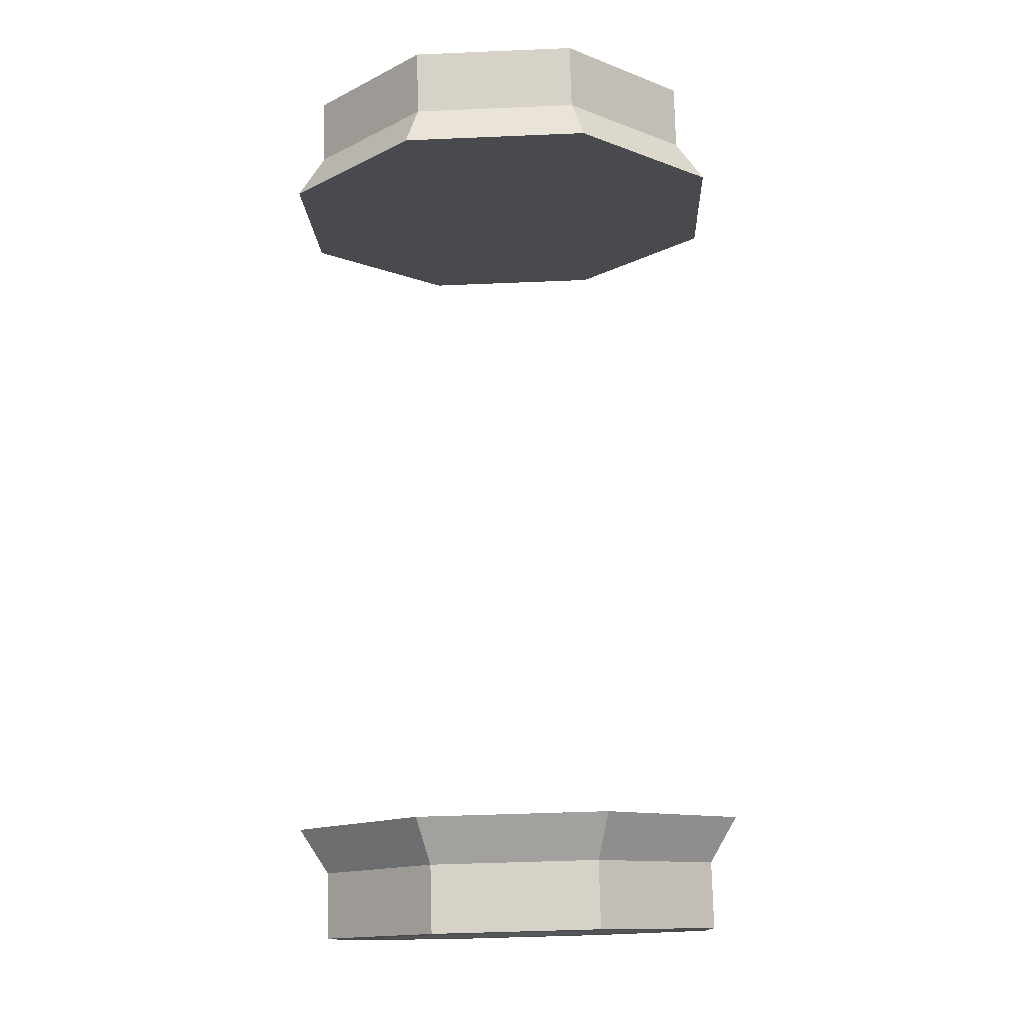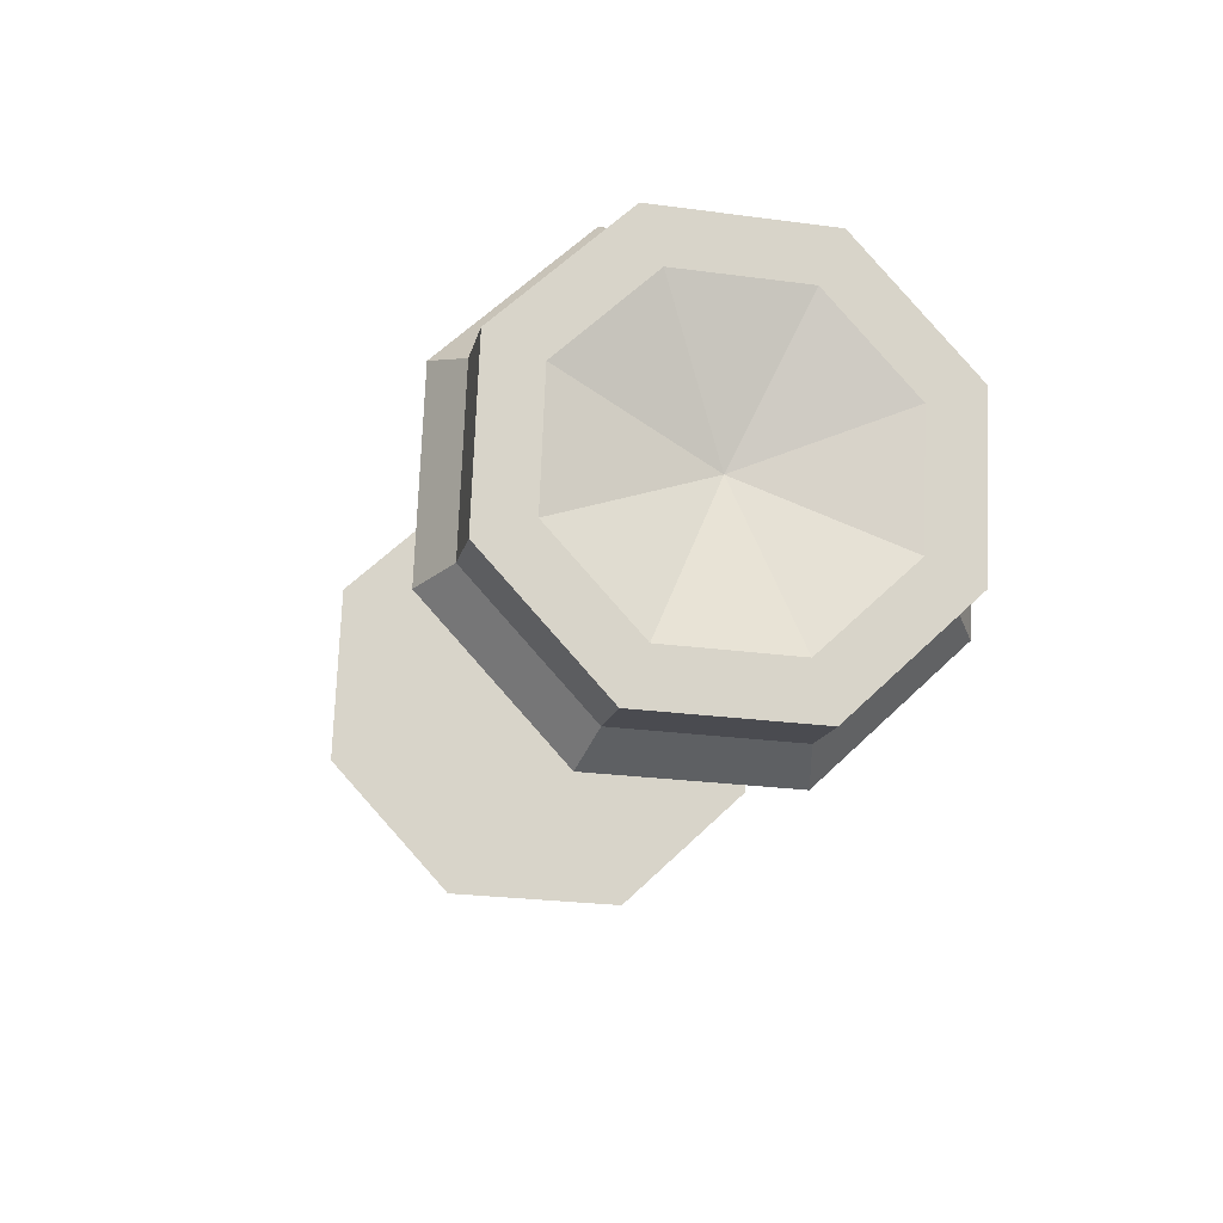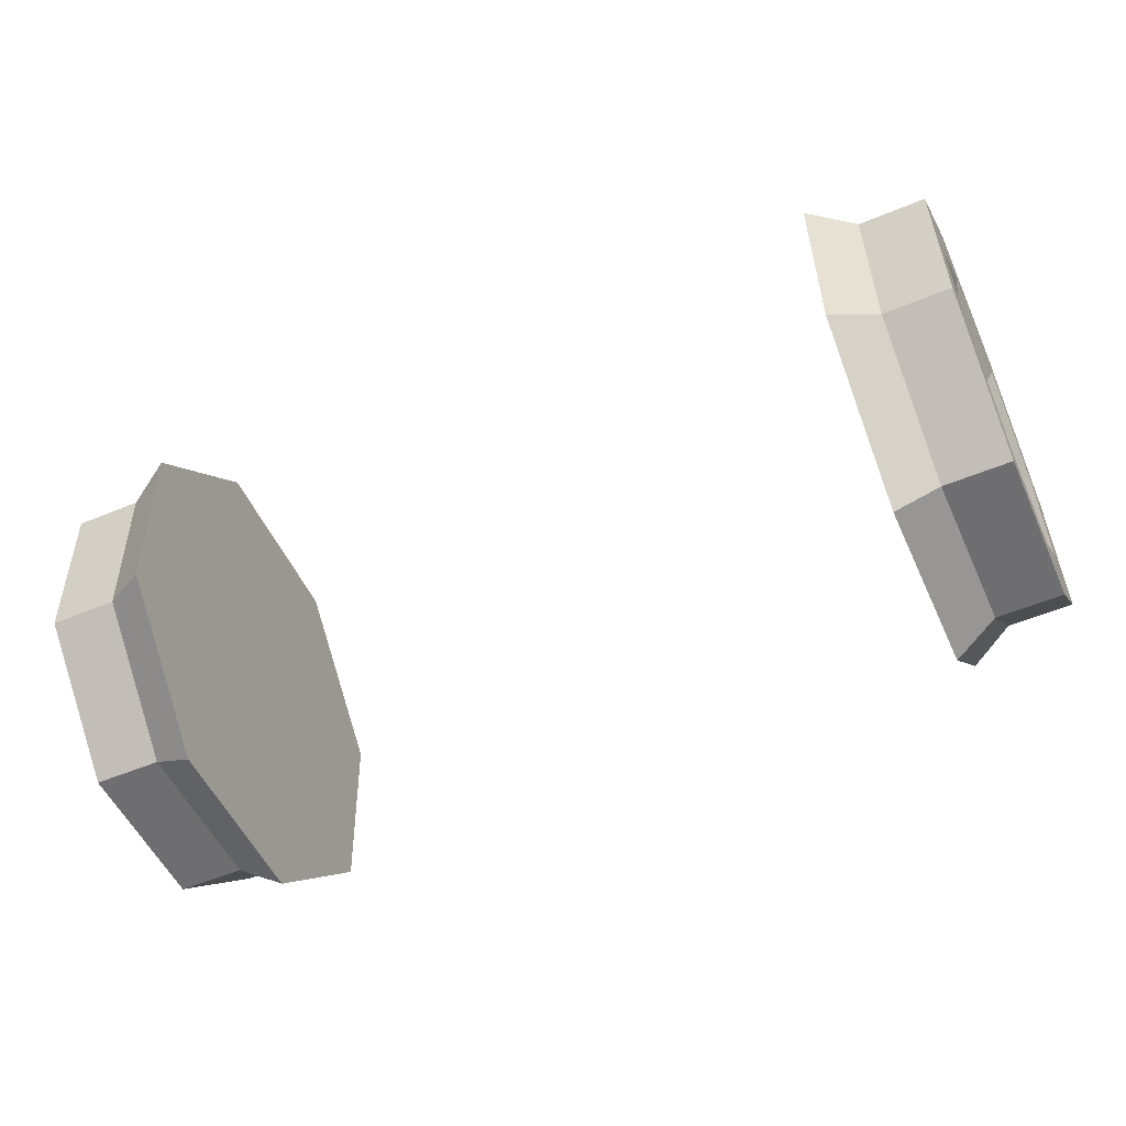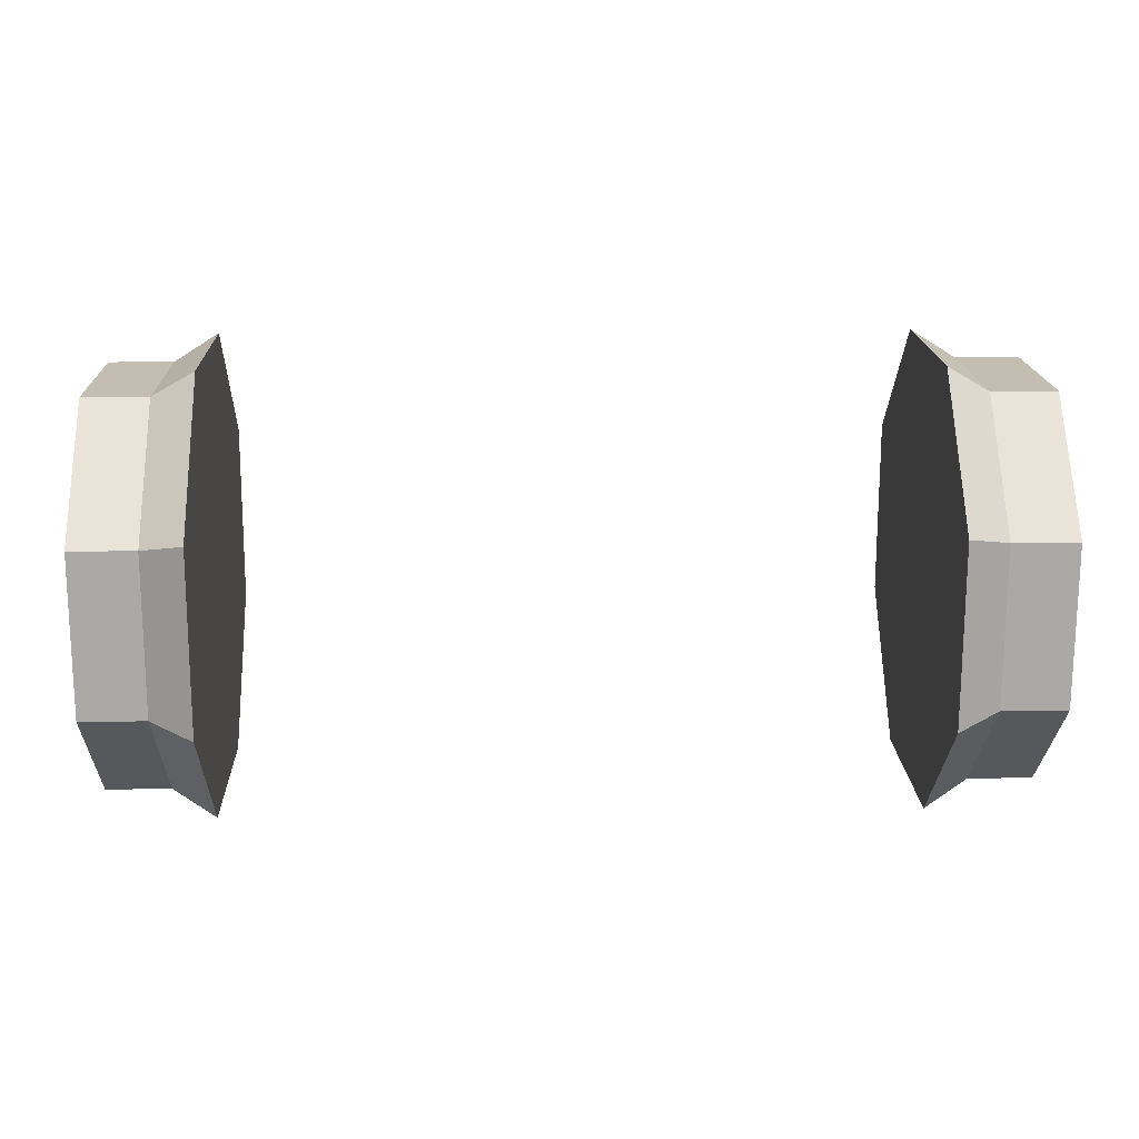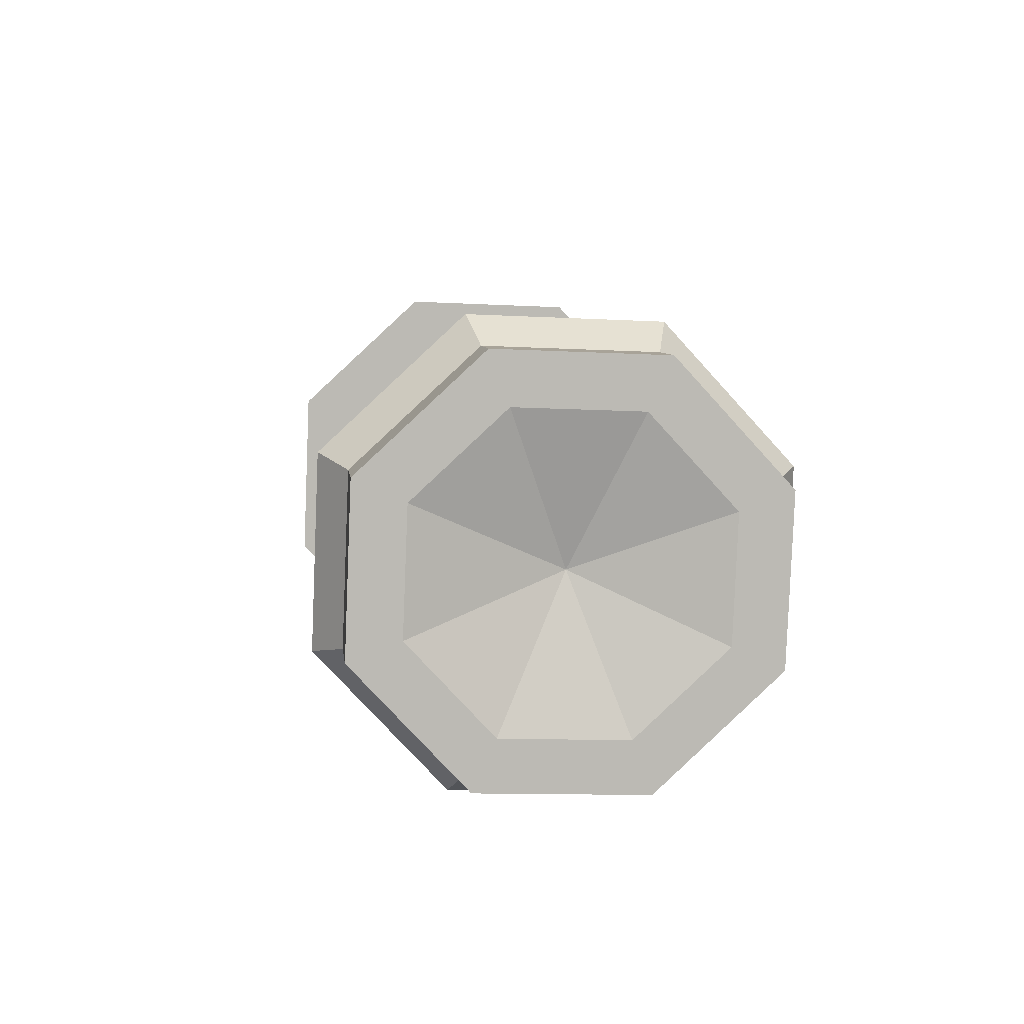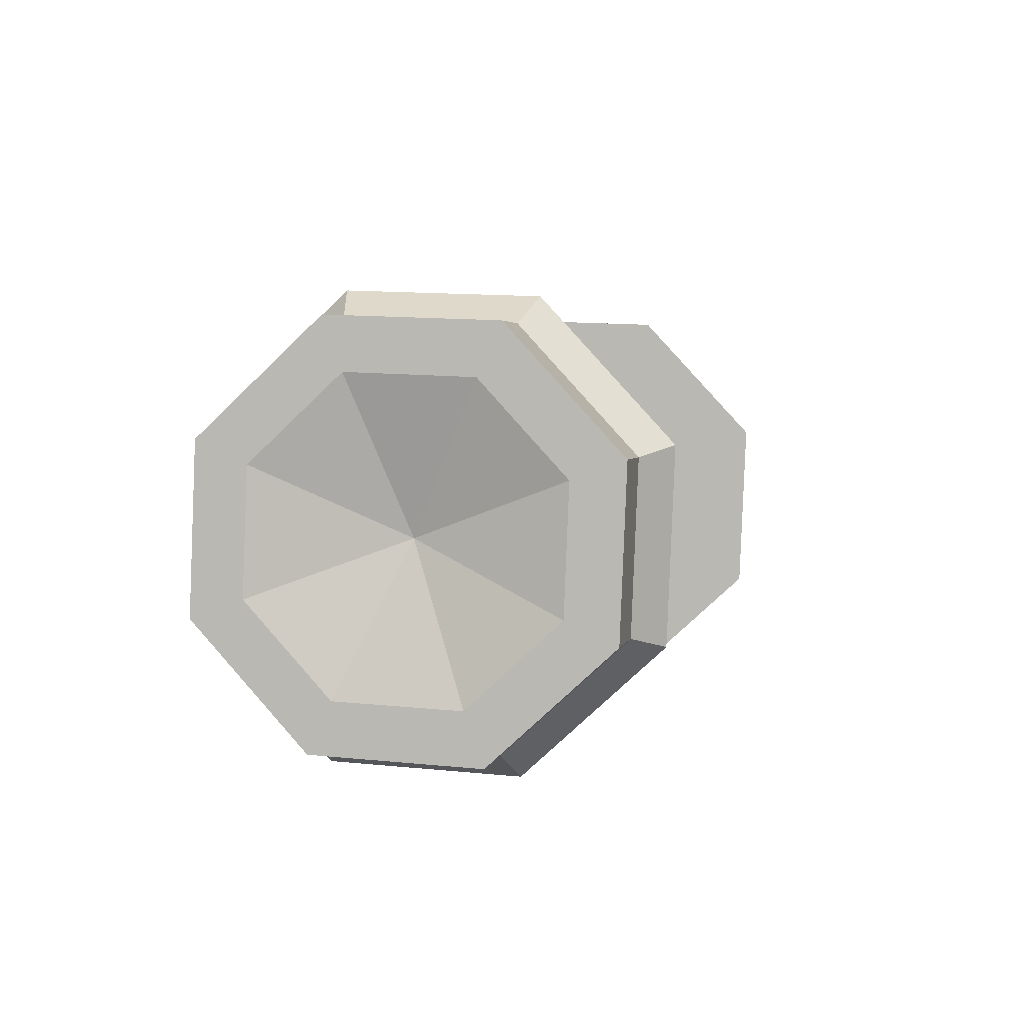
<metadata>
{"format":"obj","ext":"obj","renderer":"f3d","projection":"perspective","resolution":1024,"background":"white","views":[{"elev":76.9,"azim":-91.5,"up":"+Z"},{"elev":-14.6,"azim":78.3,"up":"+Y"},{"elev":-54.3,"azim":-156.2,"up":"+Y"},{"elev":14.7,"azim":177.9,"up":"+Z"},{"elev":7.1,"azim":83.4,"up":"+Y"},{"elev":3.3,"azim":102.1,"up":"+Z"}]}
</metadata>
<code>
g train_freight_big_base_wheel_B2
v -0.7014 -0.3561 -0.1308
v -0.6225 -0.4045 -0.1486
v -0.6225 -0.181 -0.3911
v -0.7014 -0.1593 -0.3443
v -0.8183 0.1593 0.3443
v -0.7014 0.1593 0.3443
v -0.7014 -0.1308 0.3561
v -0.8183 -0.1308 0.3561
v -0.8183 0.3443 -0.1593
v -0.7014 0.3443 -0.1593
v -0.7014 0.3561 0.1308
v -0.8183 0.3561 0.1308
v -0.8183 -0.1593 -0.3443
v -0.7014 -0.1593 -0.3443
v -0.7014 0.1308 -0.3561
v -0.8183 0.1308 -0.3561
v -0.8183 -0.3561 -0.1308
v -0.7014 -0.3561 -0.1308
v -0.7014 -0.1593 -0.3443
v -0.8183 -0.1593 -0.3443
v -0.8183 -0.1308 0.3561
v -0.7014 -0.1308 0.3561
v -0.7014 -0.3443 0.1593
v -0.8183 -0.3443 0.1593
v -0.8183 0.3561 0.1308
v -0.7014 0.3561 0.1308
v -0.7014 0.1593 0.3443
v -0.8183 0.1593 0.3443
v -0.8183 0.1308 -0.3561
v -0.7014 0.1308 -0.3561
v -0.7014 0.3443 -0.1593
v -0.8183 0.3443 -0.1593
v -0.8183 -0.3443 0.1593
v -0.7014 -0.3443 0.1593
v -0.7014 -0.3561 -0.1308
v -0.8183 -0.3561 -0.1308
v -0.6225 -0.181 -0.3911
v -0.6225 -0.4045 -0.1486
v -0.6225 -0.3911 0.181
v -0.6225 -0.1486 0.4045
v -0.6225 0.1486 -0.4045
v -0.6225 0.181 0.3912
v -0.6225 0.3912 -0.181
v -0.6225 0.4045 0.1486
v -0.7014 -0.1308 0.3561
v -0.6225 -0.1486 0.4045
v -0.6225 -0.3911 0.181
v -0.7014 -0.3443 0.1593
v -0.7014 0.3561 0.1308
v -0.6225 0.4045 0.1486
v -0.6225 0.181 0.3912
v -0.7014 0.1593 0.3443
v -0.7014 0.1308 -0.3561
v -0.6225 0.1486 -0.4045
v -0.6225 0.3912 -0.181
v -0.7014 0.3443 -0.1593
v -0.7014 -0.3443 0.1593
v -0.6225 -0.3911 0.181
v -0.6225 -0.4045 -0.1486
v -0.7014 -0.3561 -0.1308
v -0.7014 0.1593 0.3443
v -0.6225 0.181 0.3912
v -0.6225 -0.1486 0.4045
v -0.7014 -0.1308 0.3561
v -0.7014 0.3443 -0.1593
v -0.6225 0.3912 -0.181
v -0.6225 0.4045 0.1486
v -0.7014 0.3561 0.1308
v -0.7014 -0.1593 -0.3443
v -0.6225 -0.181 -0.3911
v -0.6225 0.1486 -0.4045
v -0.7014 0.1308 -0.3561
v 0.7014 -0.3561 -0.1308
v 0.7014 -0.1593 -0.3443
v 0.6225 -0.181 -0.3911
v 0.6225 -0.4045 -0.1486
v 0.8183 0.1593 0.3443
v 0.8183 -0.1308 0.3561
v 0.7014 -0.1308 0.3561
v 0.7014 0.1593 0.3443
v 0.8183 0.3443 -0.1593
v 0.8183 0.3561 0.1308
v 0.7014 0.3561 0.1308
v 0.7014 0.3443 -0.1593
v 0.8183 -0.1593 -0.3443
v 0.8183 0.1308 -0.3561
v 0.7014 0.1308 -0.3561
v 0.7014 -0.1593 -0.3443
v 0.8183 -0.3561 -0.1308
v 0.8183 -0.1593 -0.3443
v 0.7014 -0.1593 -0.3443
v 0.7014 -0.3561 -0.1308
v 0.8183 -0.1308 0.3561
v 0.8183 -0.3443 0.1593
v 0.7014 -0.3443 0.1593
v 0.7014 -0.1308 0.3561
v 0.8183 0.3561 0.1308
v 0.8183 0.1593 0.3443
v 0.7014 0.1593 0.3443
v 0.7014 0.3561 0.1308
v 0.8183 0.1308 -0.3561
v 0.8183 0.3443 -0.1593
v 0.7014 0.3443 -0.1593
v 0.7014 0.1308 -0.3561
v 0.8183 -0.3443 0.1593
v 0.8183 -0.3561 -0.1308
v 0.7014 -0.3561 -0.1308
v 0.7014 -0.3443 0.1593
v 0.6225 -0.3911 0.181
v 0.6225 -0.4045 -0.1486
v 0.6225 -0.181 -0.3911
v 0.6225 -0.1486 0.4045
v 0.6225 0.1486 -0.4045
v 0.6225 0.181 0.3912
v 0.6225 0.3912 -0.181
v 0.6225 0.4045 0.1486
v 0.7014 -0.1308 0.3561
v 0.7014 -0.3443 0.1593
v 0.6225 -0.3911 0.181
v 0.6225 -0.1486 0.4045
v 0.7014 0.3561 0.1308
v 0.7014 0.1593 0.3443
v 0.6225 0.181 0.3912
v 0.6225 0.4045 0.1486
v 0.7014 0.1308 -0.3561
v 0.7014 0.3443 -0.1593
v 0.6225 0.3912 -0.181
v 0.6225 0.1486 -0.4045
v 0.7014 -0.3443 0.1593
v 0.7014 -0.3561 -0.1308
v 0.6225 -0.4045 -0.1486
v 0.6225 -0.3911 0.181
v 0.7014 0.1593 0.3443
v 0.7014 -0.1308 0.3561
v 0.6225 -0.1486 0.4045
v 0.6225 0.181 0.3912
v 0.7014 0.3443 -0.1593
v 0.7014 0.3561 0.1308
v 0.6225 0.4045 0.1486
v 0.6225 0.3912 -0.181
v 0.7014 -0.1593 -0.3443
v 0.7014 0.1308 -0.3561
v 0.6225 0.1486 -0.4045
v 0.6225 -0.181 -0.3911
v -0.8183 0.09763 -0.2658
v -0.8183 0.1308 -0.3561
v -0.8183 0.3443 -0.1593
v -0.8183 0.257 -0.1189
v -0.8183 -0.1189 -0.257
v -0.8183 0.3561 0.1308
v -0.8183 -0.1593 -0.3443
v -0.8183 0.2658 0.09763
v -0.8183 -0.2658 -0.09763
v -0.8183 0.1593 0.3443
v -0.8183 -0.3561 -0.1308
v -0.8183 0.1189 0.257
v -0.8183 -0.257 0.1189
v -0.8183 -0.1308 0.3561
v -0.8183 -0.3443 0.1593
v -0.8183 -0.09763 0.2658
v 0.8183 -0.1189 -0.257
v 0.8183 0.09763 -0.2658
v 0.8183 0.1308 -0.3561
v 0.8183 -0.1593 -0.3443
v 0.8183 0.3443 -0.1593
v 0.8183 -0.2658 -0.09763
v 0.8183 0.257 -0.1189
v 0.8183 -0.3561 -0.1308
v 0.8183 0.3561 0.1308
v 0.8183 -0.257 0.1189
v 0.8183 0.2658 0.09763
v 0.8183 -0.3443 0.1593
v 0.8183 0.1593 0.3443
v 0.8183 -0.09763 0.2658
v 0.8183 0.1189 0.257
v 0.8183 -0.1308 0.3561
v -0.7505 1.258e-05 -1.24e-05
v -0.8183 -0.1189 -0.257
v -0.8183 0.09763 -0.2658
v -0.7505 1.258e-05 -1.24e-05
v -0.8183 0.09763 -0.2658
v -0.8183 0.257 -0.1189
v -0.7505 1.258e-05 -1.24e-05
v -0.8183 0.257 -0.1189
v -0.8183 0.2658 0.09763
v -0.7505 1.258e-05 -1.24e-05
v -0.8183 0.2658 0.09763
v -0.8183 0.1189 0.257
v -0.7505 1.258e-05 -1.24e-05
v -0.8183 0.1189 0.257
v -0.8183 -0.09763 0.2658
v -0.7505 1.258e-05 -1.24e-05
v -0.8183 -0.09763 0.2658
v -0.8183 -0.257 0.1189
v -0.7505 1.258e-05 -1.24e-05
v -0.8183 -0.257 0.1189
v -0.8183 -0.2658 -0.09763
v -0.7505 1.258e-05 -1.24e-05
v -0.8183 -0.2658 -0.09763
v -0.8183 -0.1189 -0.257
v 0.7505 1.258e-05 -1.24e-05
v 0.8183 0.09763 -0.2658
v 0.8183 -0.1189 -0.257
v 0.7505 1.258e-05 -1.24e-05
v 0.8183 0.257 -0.1189
v 0.8183 0.09763 -0.2658
v 0.7505 1.258e-05 -1.24e-05
v 0.8183 0.2658 0.09763
v 0.8183 0.257 -0.1189
v 0.7505 1.258e-05 -1.24e-05
v 0.8183 0.1189 0.257
v 0.8183 0.2658 0.09763
v 0.7505 1.258e-05 -1.24e-05
v 0.8183 -0.09763 0.2658
v 0.8183 0.1189 0.257
v 0.7505 1.258e-05 -1.24e-05
v 0.8183 -0.257 0.1189
v 0.8183 -0.09763 0.2658
v 0.7505 1.258e-05 -1.24e-05
v 0.8183 -0.2658 -0.09763
v 0.8183 -0.257 0.1189
v 0.7505 1.258e-05 -1.24e-05
v 0.8183 -0.1189 -0.257
v 0.8183 -0.2658 -0.09763
g train_freight_big_base_wheel_B2_0
f 3 2 1
f 4 3 1
f 7 6 5
f 8 7 5
f 11 10 9
f 12 11 9
f 15 14 13
f 16 15 13
f 19 18 17
f 20 19 17
f 23 22 21
f 24 23 21
f 27 26 25
f 28 27 25
f 31 30 29
f 32 31 29
f 35 34 33
f 36 35 33
f 39 38 37
f 37 40 39
f 37 41 40
f 41 42 40
f 41 43 42
f 43 44 42
f 47 46 45
f 48 47 45
f 51 50 49
f 52 51 49
f 55 54 53
f 56 55 53
f 59 58 57
f 60 59 57
f 63 62 61
f 64 63 61
f 67 66 65
f 68 67 65
f 71 70 69
f 72 71 69
f 75 74 73
f 76 75 73
f 79 78 77
f 80 79 77
f 83 82 81
f 84 83 81
f 87 86 85
f 88 87 85
f 91 90 89
f 92 91 89
f 95 94 93
f 96 95 93
f 99 98 97
f 100 99 97
f 103 102 101
f 104 103 101
f 107 106 105
f 108 107 105
f 111 110 109
f 109 112 111
f 112 113 111
f 112 114 113
f 114 115 113
f 114 116 115
f 119 118 117
f 120 119 117
f 123 122 121
f 124 123 121
f 127 126 125
f 128 127 125
f 131 130 129
f 132 131 129
f 135 134 133
f 136 135 133
f 139 138 137
f 140 139 137
f 143 142 141
f 144 143 141
f 147 146 145
f 148 147 145
f 145 146 149
f 150 147 148
f 146 151 149
f 152 150 148
f 149 151 153
f 154 150 152
f 151 155 153
f 156 154 152
f 153 155 157
f 158 154 156
f 155 159 157
f 160 158 156
f 157 159 160
f 159 158 160
f 163 162 161
f 164 163 161
f 163 165 162
f 164 161 166
f 165 167 162
f 168 164 166
f 165 169 167
f 168 166 170
f 169 171 167
f 172 168 170
f 169 173 171
f 172 170 174
f 173 175 171
f 176 172 174
f 173 176 175
f 176 174 175
g train_freight_big_base_wheel_B2_1
f 179 178 177
f 182 181 180
f 185 184 183
f 188 187 186
f 191 190 189
f 194 193 192
f 197 196 195
f 200 199 198
f 203 202 201
f 206 205 204
f 209 208 207
f 212 211 210
f 215 214 213
f 218 217 216
f 221 220 219
f 224 223 222

</code>
